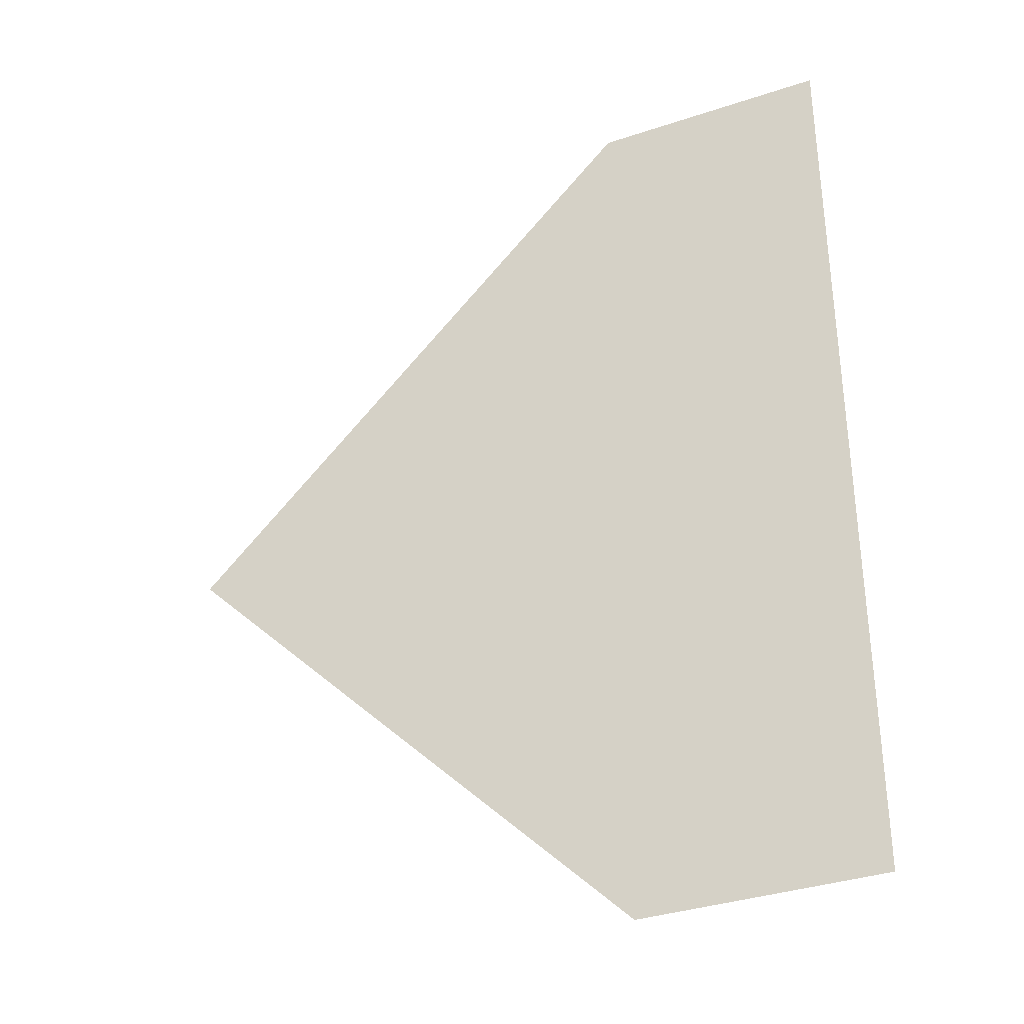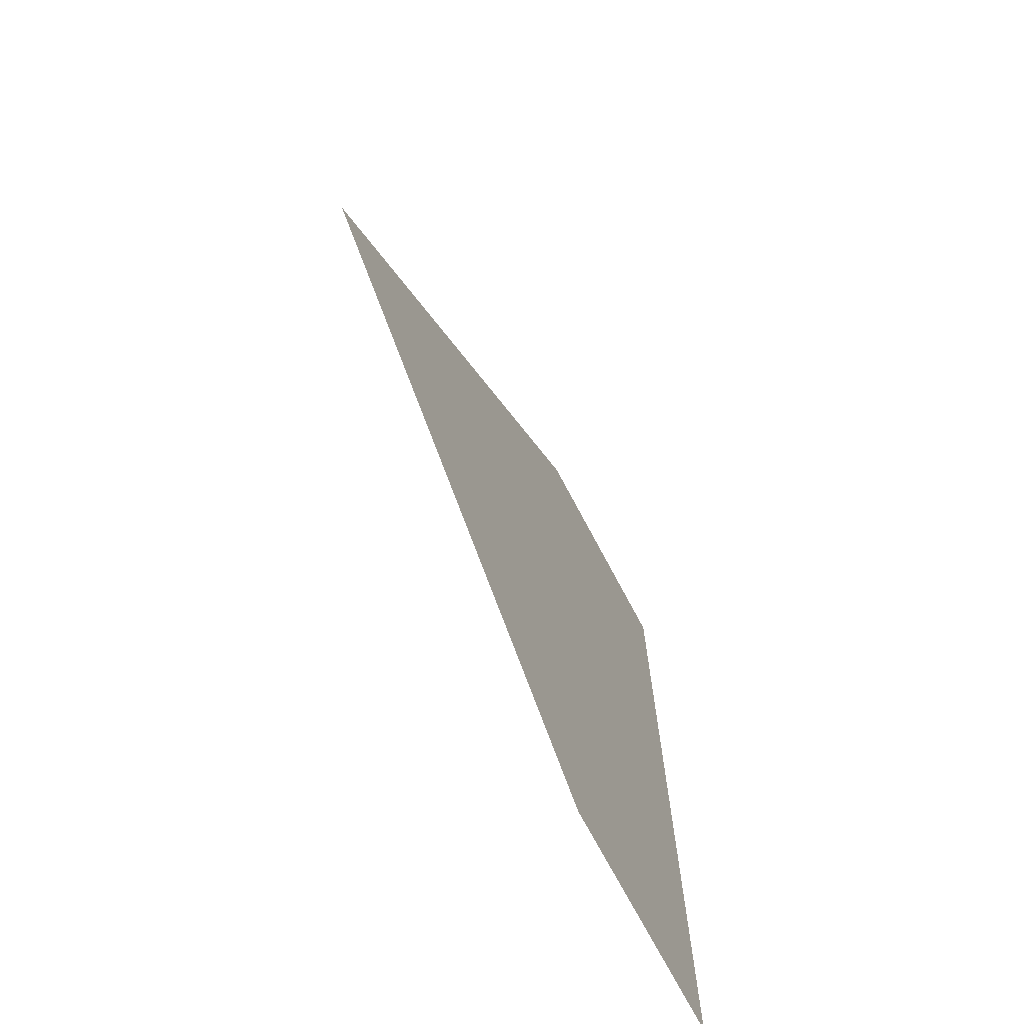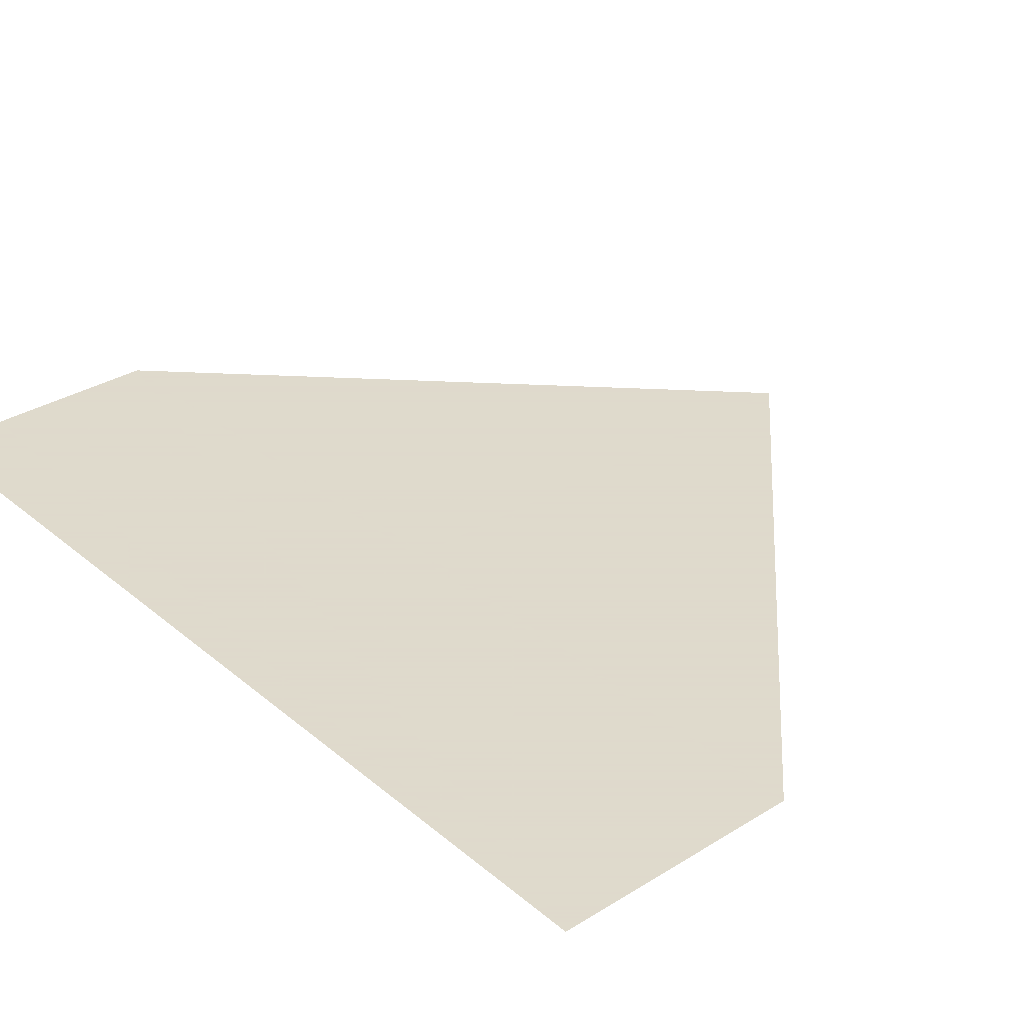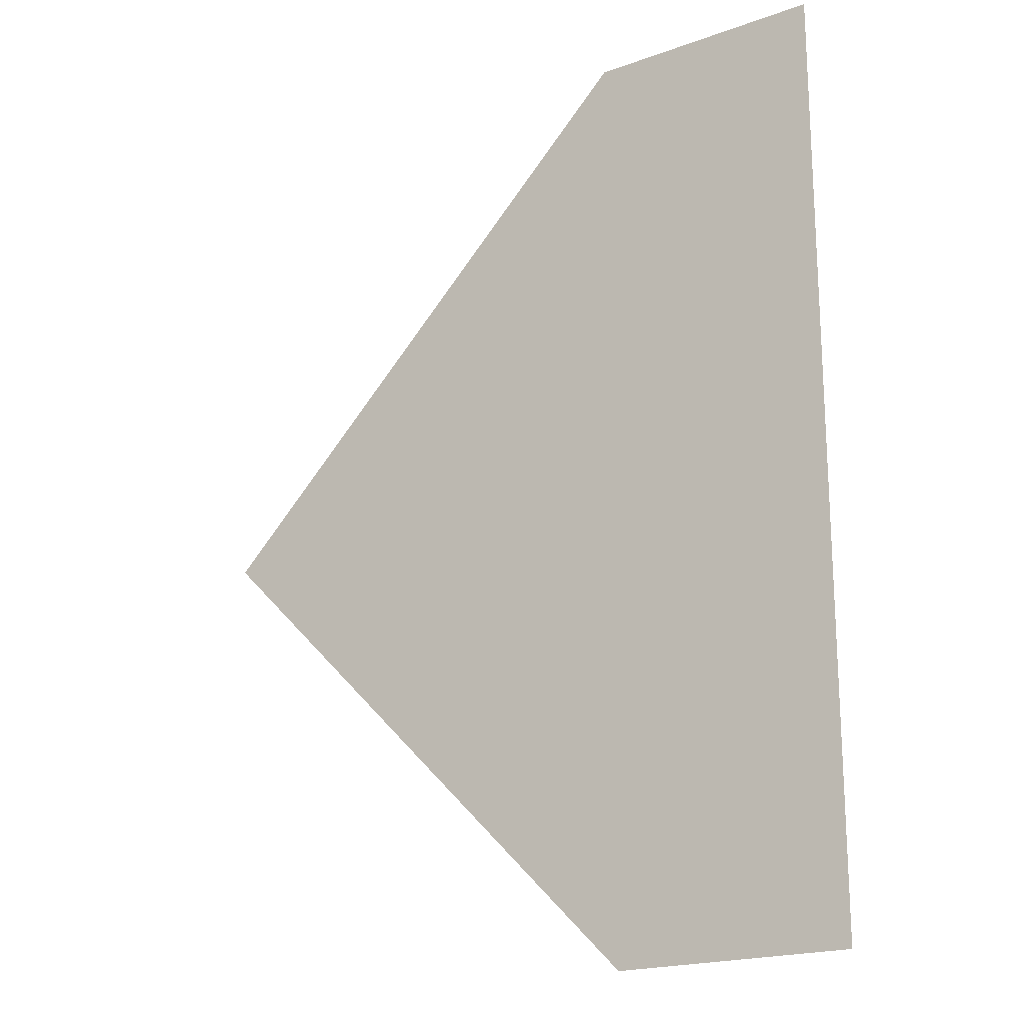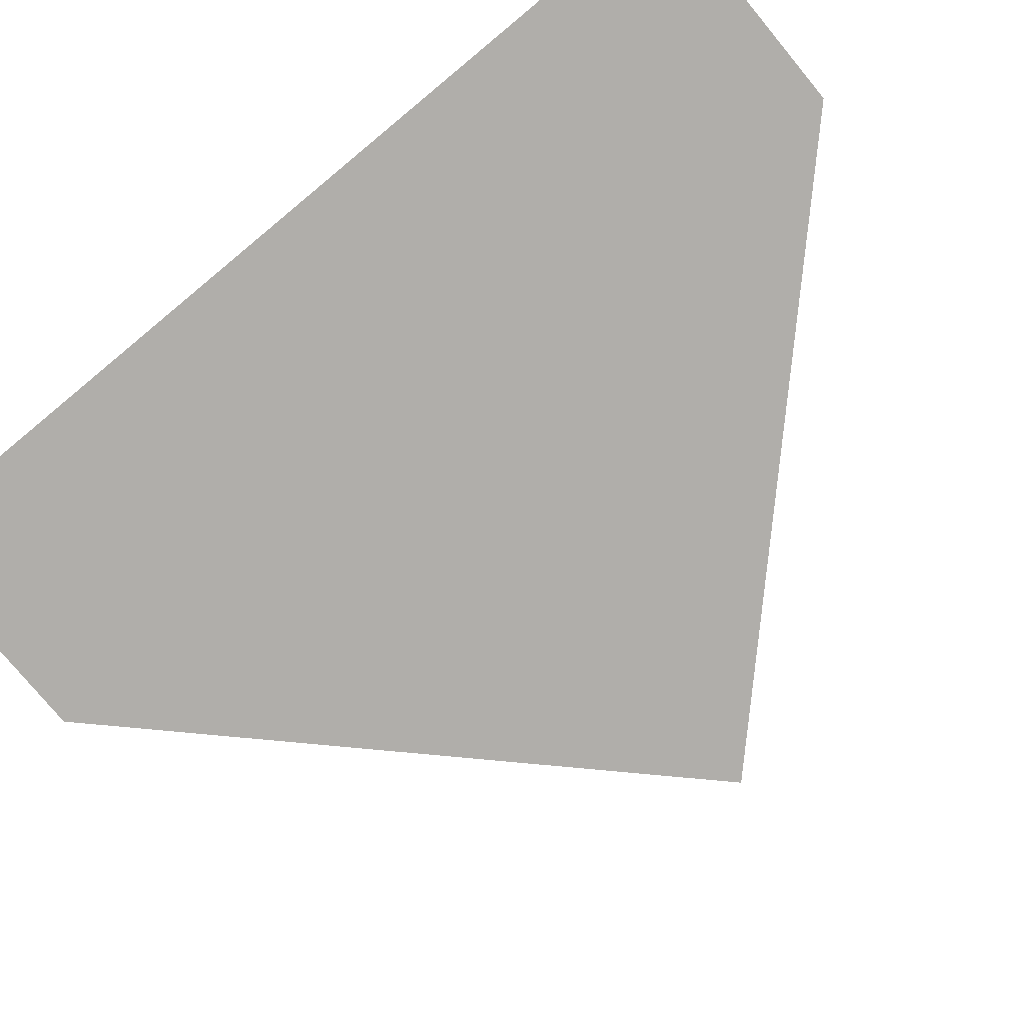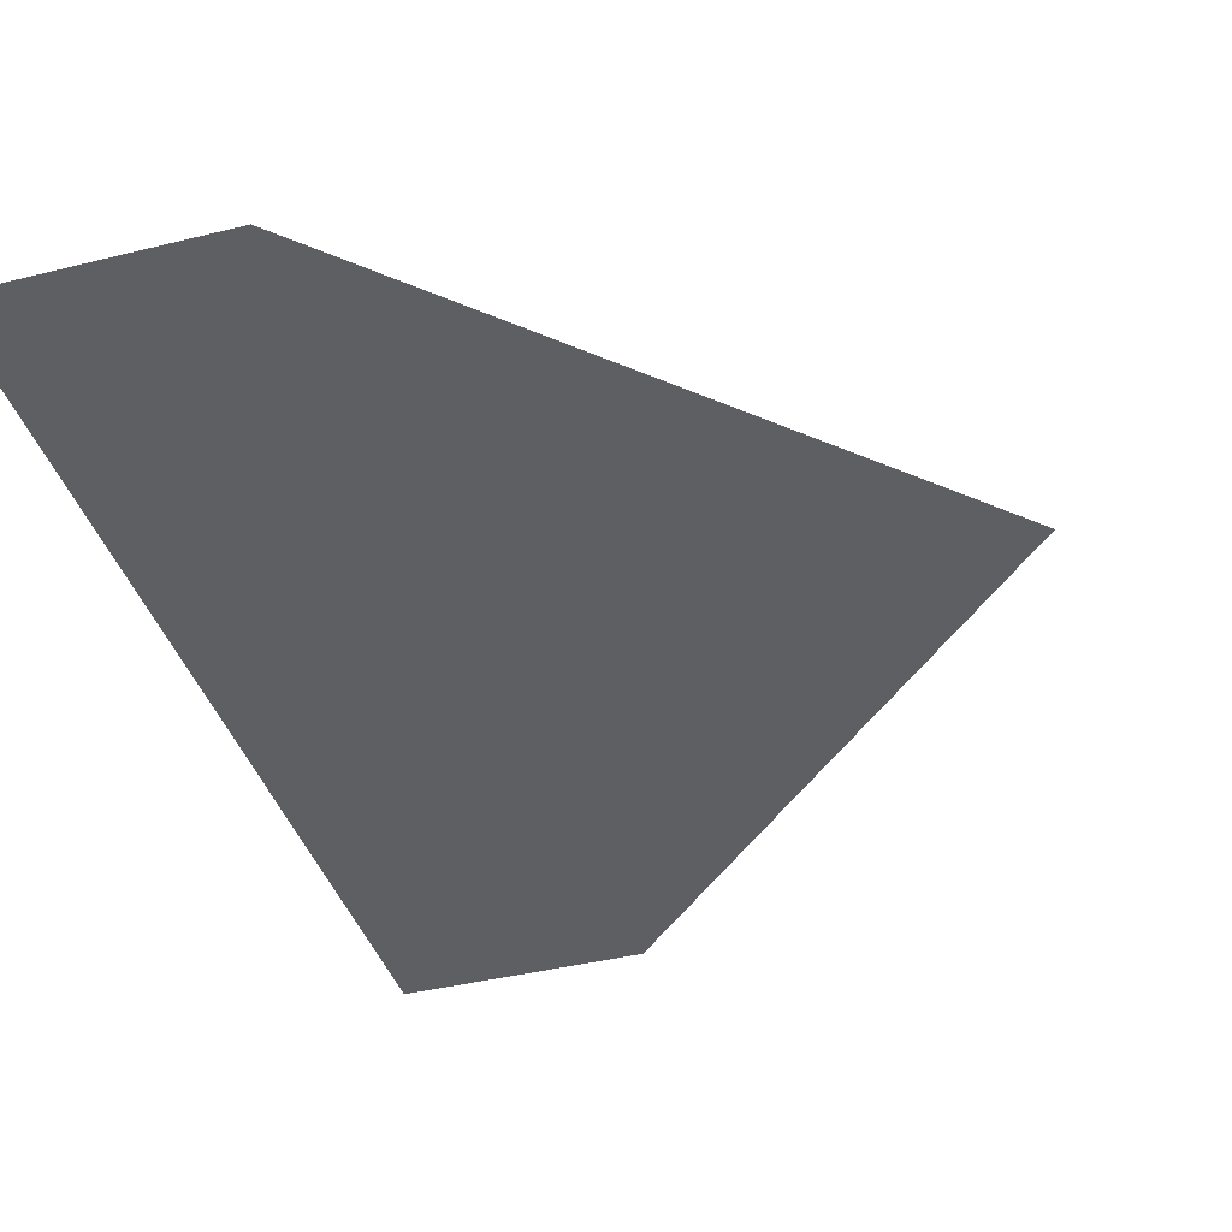
<metadata>
{"format":"obj","ext":"obj","renderer":"f3d","projection":"perspective","resolution":1024,"background":"white","views":[{"elev":-35.1,"azim":24.0,"up":"+Z"},{"elev":-71.4,"azim":-62.1,"up":"+Z"},{"elev":32.4,"azim":139.2,"up":"+Y"},{"elev":-19.8,"azim":33.9,"up":"+Z"},{"elev":-77.8,"azim":129.6,"up":"+Y"},{"elev":-40.2,"azim":-163.0,"up":"+Y"}]}
</metadata>
<code>
o Plane
v -1 0 -1
v 1 0 1
v 2 0 1
v 0.9621 -0 -1
v 1 -0 -3
v 2 -0 -3
f 4 5 2
f 2 5 6
f 1 5 4
f 3 2 6
f 2 1 4

</code>
